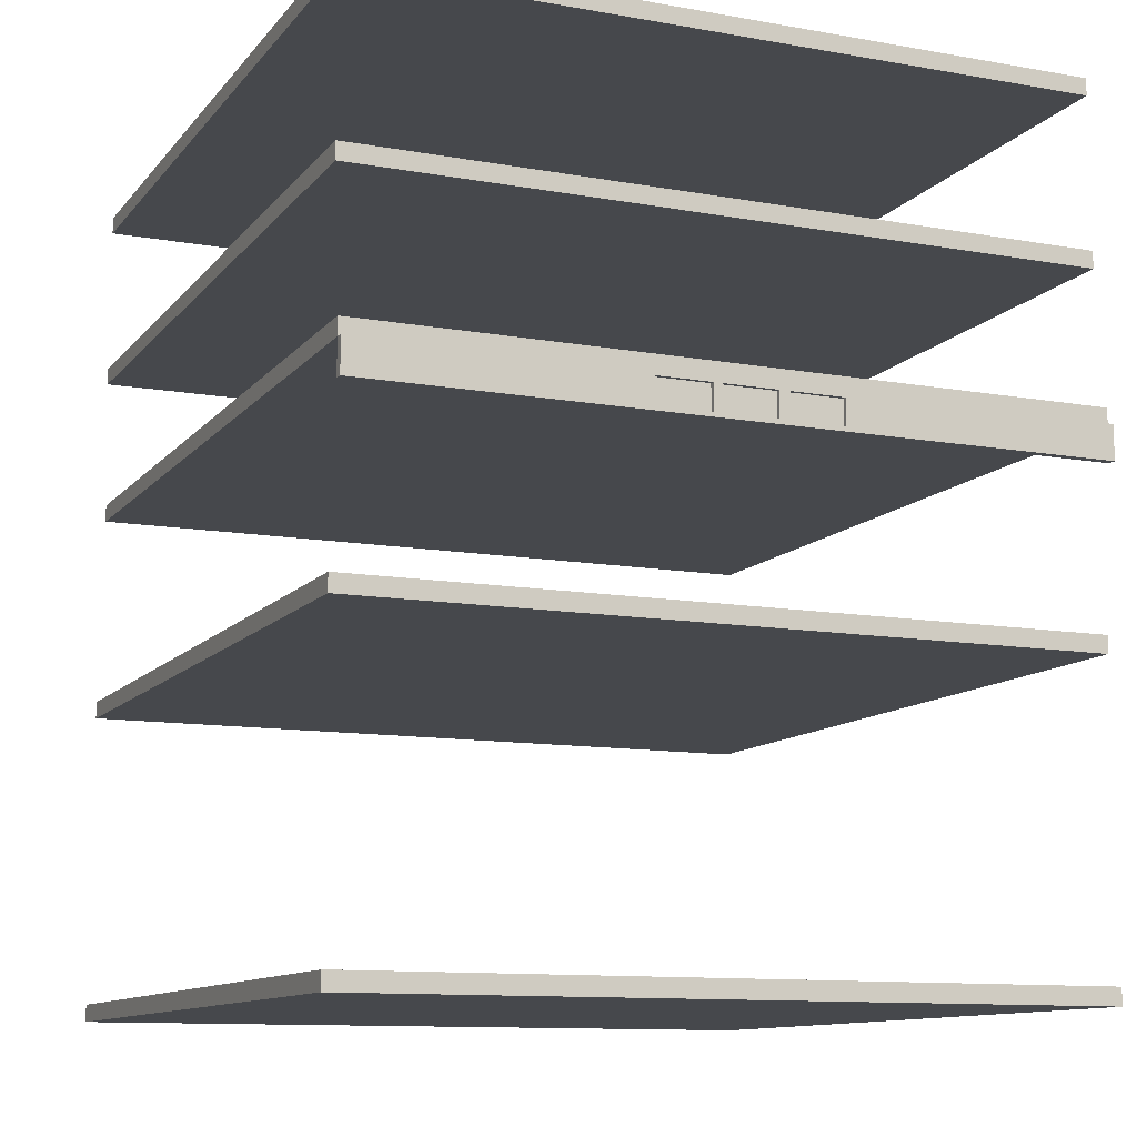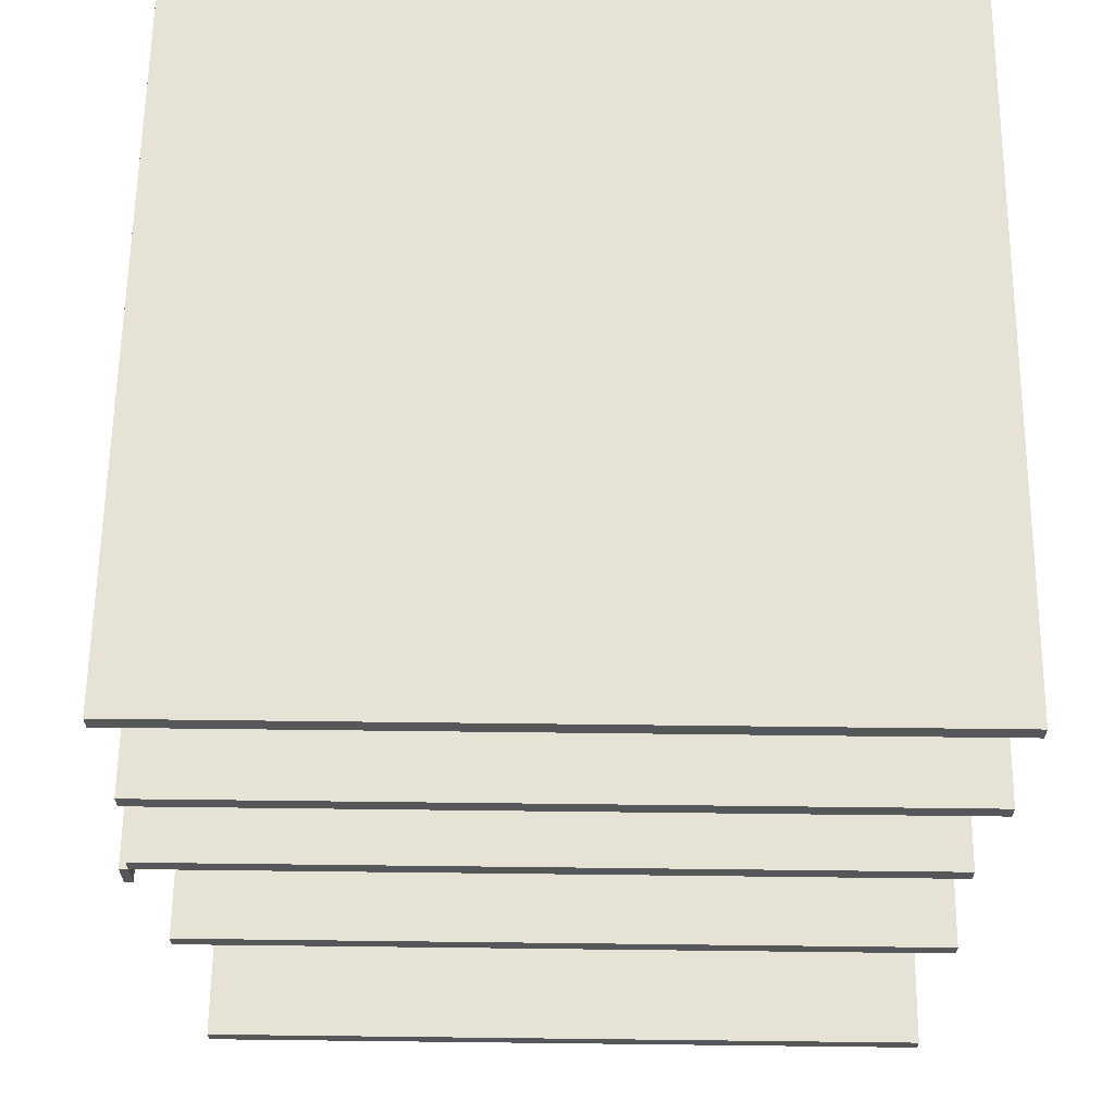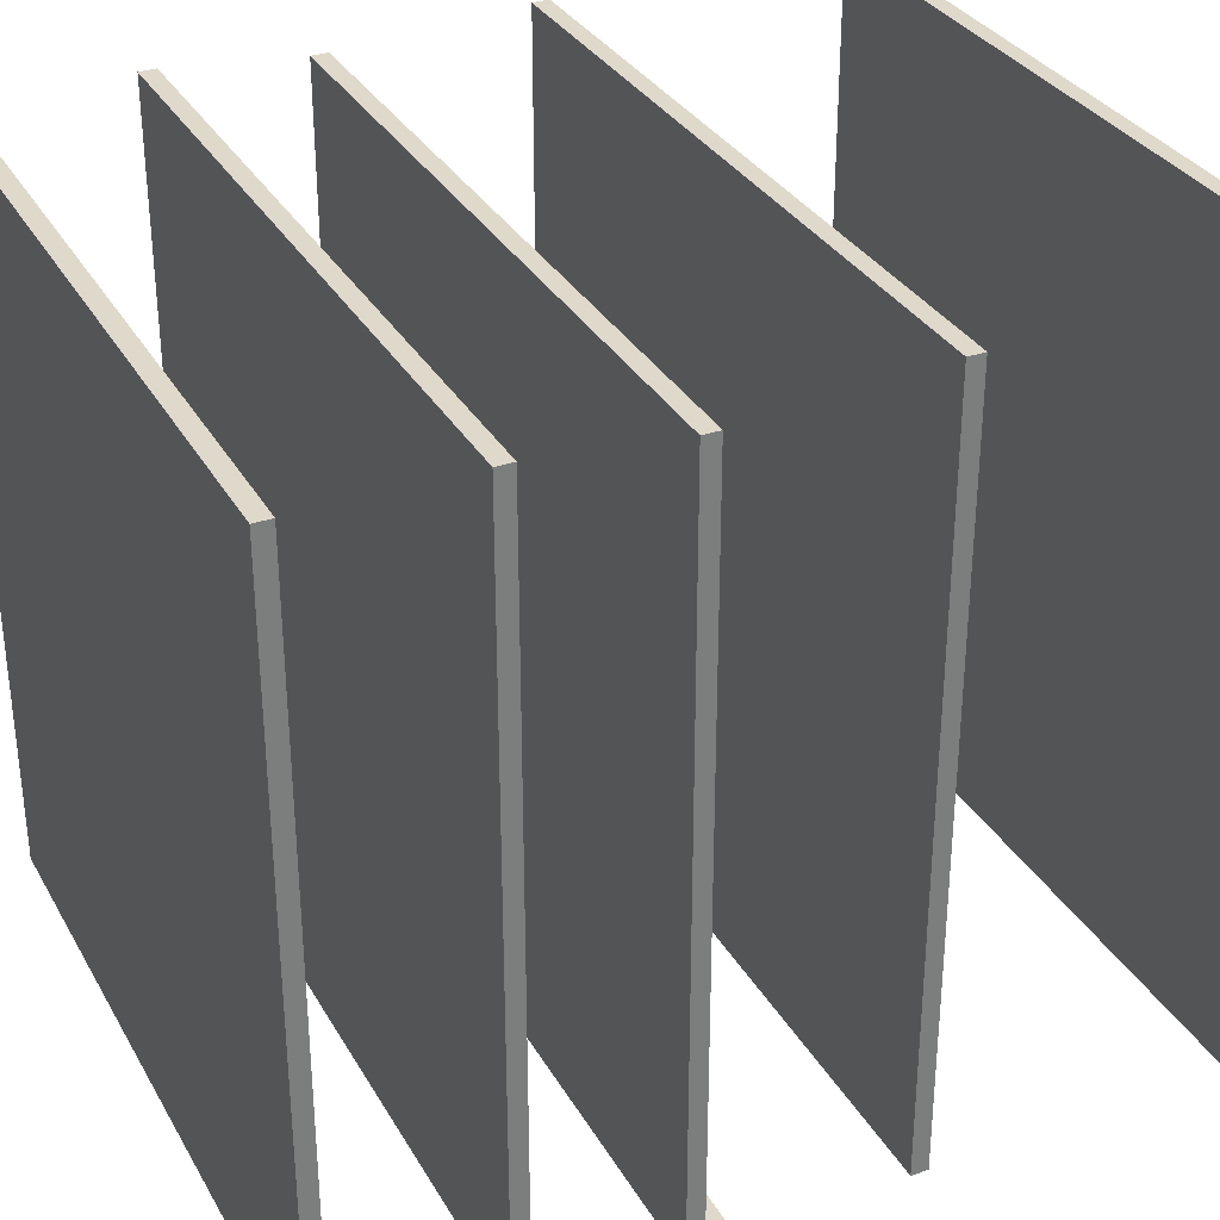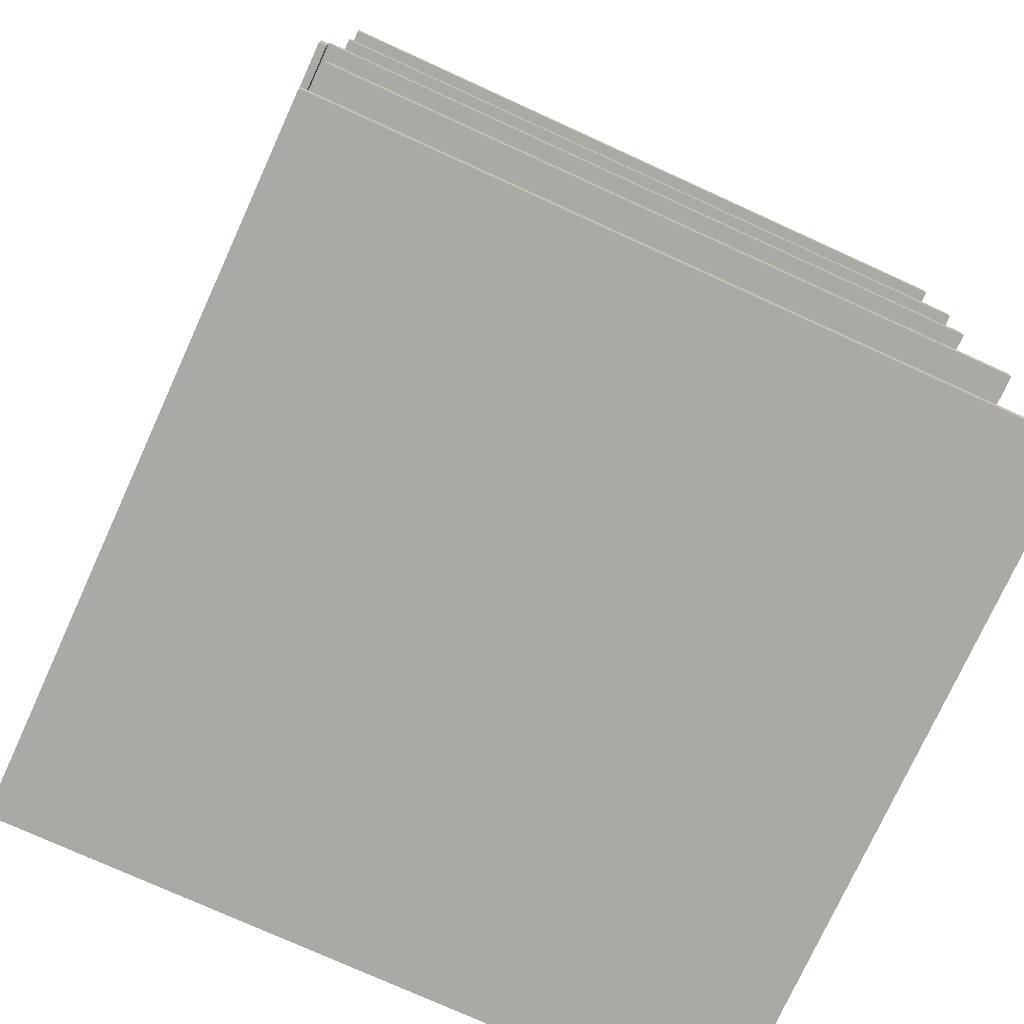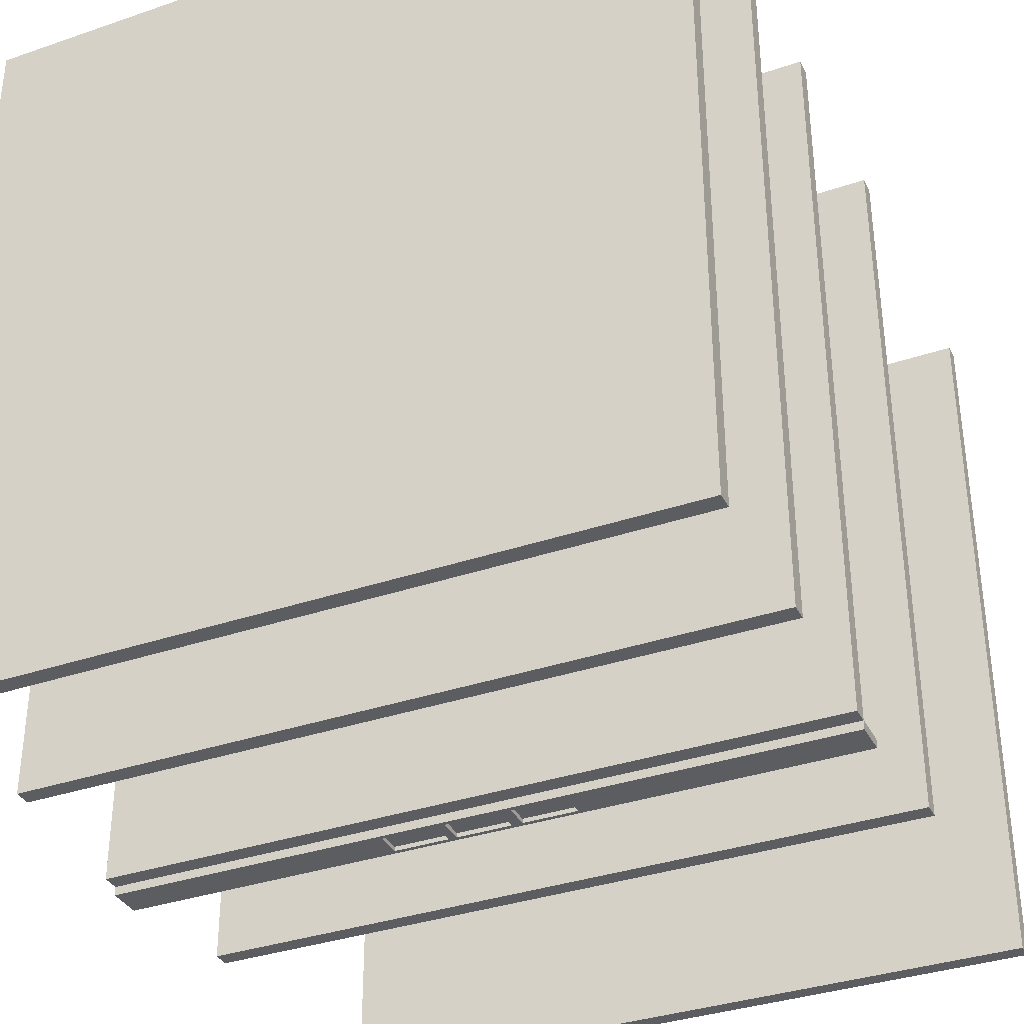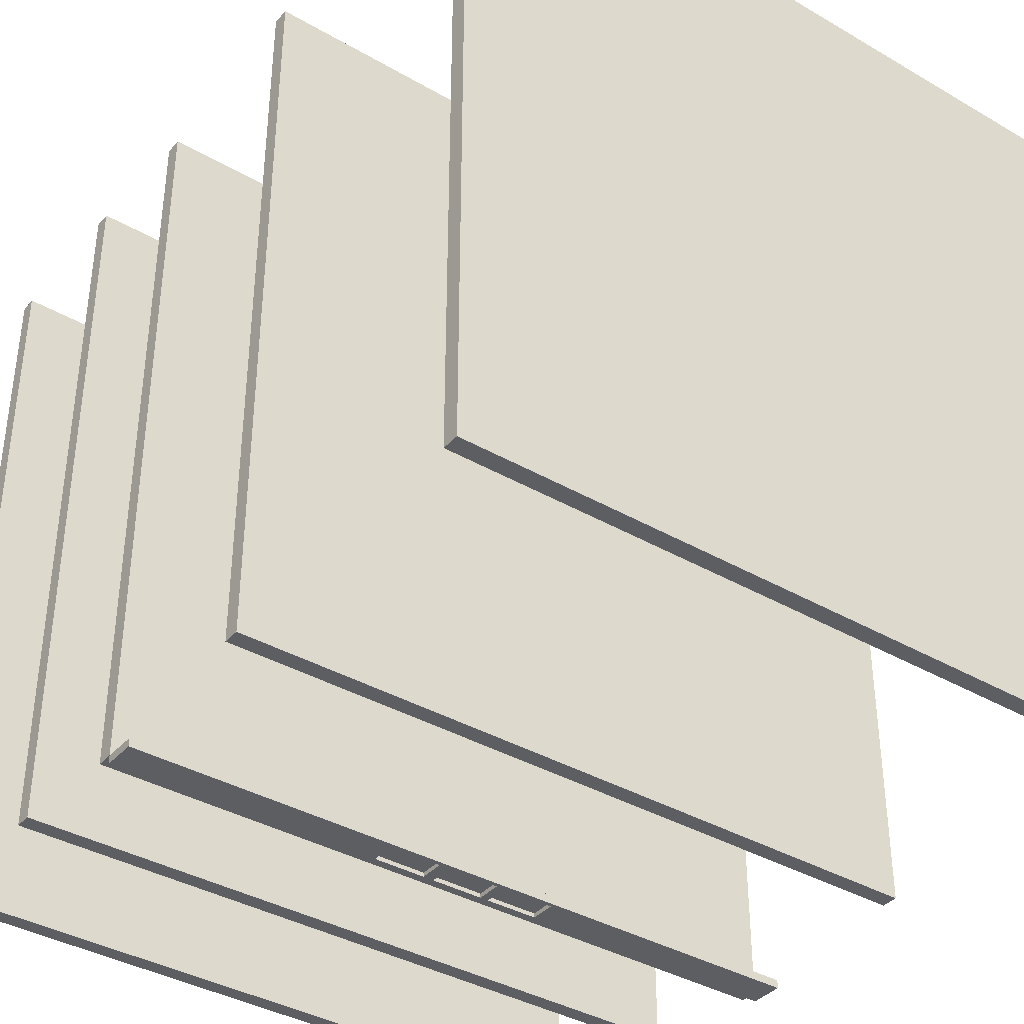
<metadata>
{"format":"obj","ext":"obj","renderer":"f3d","projection":"perspective","resolution":1024,"background":"white","views":[{"elev":-11.3,"azim":156.6,"up":"+Y"},{"elev":62.9,"azim":-89.3,"up":"+Y"},{"elev":32.3,"azim":-115.5,"up":"+Z"},{"elev":-75.6,"azim":-114.5,"up":"+Y"},{"elev":-35.4,"azim":-155.6,"up":"+Z"},{"elev":-38.1,"azim":-36.4,"up":"+Z"}]}
</metadata>
<code>
g grp21
v 291.7 492.6 -796.1
v 252 492.6 -796.1
v 252 511.6 -796.1
v 291.7 511.6 -796.1
v 291.7 492.6 -799.3
v 252 492.6 -799.3
v 252 492.6 -796.1
v 291.7 492.6 -796.1
v 291.7 492.6 -799.3
v 245.7 492.6 -799.3
v 252 492.6 -799.3
v 206 492.6 -799.3
v 245.7 492.6 -799.3
v 198.1 492.6 -799.3
v 206 492.6 -799.3
v 158.4 492.6 -799.3
v 198.1 492.6 -799.3
v 495.7 489.4 -799.3
v 495.7 514.8 -799.3
v 291.7 511.6 -799.3
v 291.7 511.6 -799.3
v 291.7 492.6 -799.3
v 291.7 492.6 -796.1
v 291.7 511.6 -796.1
v 252 511.6 -799.3
v 291.7 511.6 -799.3
v 291.7 511.6 -796.1
v 252 511.6 -796.1
v 252 511.6 -799.3
v -44.04 514.8 -799.3
v 291.7 511.6 -799.3
v 245.7 511.6 -799.3
v -44.04 514.8 -799.3
v 206 511.6 -799.3
v 245.7 511.6 -799.3
v 198.1 511.6 -799.3
v 206 511.6 -799.3
v 158.4 511.6 -799.3
v 198.1 511.6 -799.3
v 158.4 492.6 -799.3
v -44.04 514.8 -799.3
v 158.4 511.6 -799.3
v 158.4 492.6 -799.3
v -44.04 489.4 -799.3
v 495.7 489.4 -799.3
v 495.7 489.4 -792.9
v -44.04 489.4 -792.9
v -44.04 489.4 -799.3
v 495.7 489.4 -799.3
v -44.04 489.4 -792.9
v 495.7 489.4 -792.9
v 495.7 514.8 -792.9
v -44.04 514.8 -792.9
v 495.7 514.8 -792.9
v 495.7 489.4 -792.9
v 495.7 489.4 -799.3
v 495.7 514.8 -799.3
v -44.04 514.8 -792.9
v 495.7 514.8 -792.9
v 495.7 514.8 -799.3
v -44.04 514.8 -799.3
v 495.7 514.8 -799.3
v 291.7 511.6 -799.3
v -44.04 514.8 -799.3
v -44.04 489.4 -792.9
v -44.04 514.8 -792.9
v -44.04 514.8 -799.3
v -44.04 489.4 -799.3
v 158.4 492.6 -799.3
v 158.4 511.6 -799.3
v 158.4 511.6 -796.1
v 158.4 492.6 -796.1
v 158.4 511.6 -799.3
v 198.1 511.6 -799.3
v 198.1 511.6 -796.1
v 158.4 511.6 -796.1
v 198.1 511.6 -799.3
v 198.1 492.6 -799.3
v 198.1 492.6 -796.1
v 198.1 511.6 -796.1
v 198.1 511.6 -799.3
v 206 492.6 -799.3
v 206 511.6 -799.3
v 206 492.6 -799.3
v 206 511.6 -799.3
v 206 511.6 -796.1
v 206 492.6 -796.1
v 206 511.6 -799.3
v 245.7 511.6 -799.3
v 245.7 511.6 -796.1
v 206 511.6 -796.1
v 245.7 511.6 -799.3
v 245.7 492.6 -799.3
v 245.7 492.6 -796.1
v 245.7 511.6 -796.1
v 252 492.6 -799.3
v 245.7 492.6 -799.3
v 252 511.6 -799.3
v 252 492.6 -799.3
v 252 511.6 -799.3
v 252 511.6 -796.1
v 252 492.6 -796.1
v 245.7 492.6 -799.3
v 206 492.6 -799.3
v 206 492.6 -796.1
v 245.7 492.6 -796.1
v 245.7 492.6 -796.1
v 206 492.6 -796.1
v 206 511.6 -796.1
v 245.7 511.6 -796.1
v 198.1 492.6 -799.3
v 158.4 492.6 -799.3
v 158.4 492.6 -796.1
v 198.1 492.6 -796.1
v 198.1 492.6 -796.1
v 158.4 492.6 -796.1
v 158.4 511.6 -796.1
v 198.1 511.6 -796.1
v 495.7 133.1 -224.8
v -44.04 133.1 -224.8
v -44.04 133.1 -783.5
v 495.7 133.1 -783.5
v 495.7 133.1 -224.8
v 495.7 145.8 -224.8
v -44.04 145.8 -224.8
v -44.04 133.1 -224.8
v 495.7 145.8 -224.8
v 495.7 133.1 -224.8
v 495.7 133.1 -783.5
v 495.7 145.8 -783.5
v 495.7 145.8 -783.5
v 495.7 133.1 -783.5
v -44.04 133.1 -783.5
v -44.04 145.8 -783.5
v -44.04 133.1 -224.8
v -44.04 145.8 -224.8
v -44.04 145.8 -783.5
v -44.04 133.1 -783.5
v -44.04 145.8 -224.8
v 495.7 145.8 -224.8
v 495.7 145.8 -783.5
v -44.04 145.8 -783.5
v 495.7 362.5 -224.8
v -44.04 362.5 -224.8
v -44.04 362.5 -783.5
v 495.7 362.5 -783.5
v 495.7 362.5 -224.8
v 495.7 375.2 -224.8
v -44.04 375.2 -224.8
v -44.04 362.5 -224.8
v 495.7 375.2 -224.8
v 495.7 362.5 -224.8
v 495.7 362.5 -783.5
v 495.7 375.2 -783.5
v 495.7 375.2 -783.5
v 495.7 362.5 -783.5
v -44.04 362.5 -783.5
v -44.04 375.2 -783.5
v -44.04 362.5 -224.8
v -44.04 375.2 -224.8
v -44.04 375.2 -783.5
v -44.04 362.5 -783.5
v -44.04 375.2 -224.8
v 495.7 375.2 -224.8
v 495.7 375.2 -783.5
v -44.04 375.2 -783.5
v 495.7 514.8 -234.1
v -44.04 514.8 -234.1
v -44.04 514.8 -792.9
v 495.7 514.8 -792.9
v 495.7 514.8 -234.1
v 495.7 527.5 -234.1
v -44.04 527.5 -234.1
v -44.04 514.8 -234.1
v 495.7 527.5 -234.1
v 495.7 514.8 -234.1
v 495.7 514.8 -792.9
v 495.7 527.5 -792.9
v 495.7 527.5 -792.9
v 495.7 514.8 -792.9
v -44.04 514.8 -792.9
v -44.04 527.5 -792.9
v -44.04 514.8 -234.1
v -44.04 527.5 -234.1
v -44.04 527.5 -792.9
v -44.04 514.8 -792.9
v -44.04 527.5 -234.1
v 495.7 527.5 -234.1
v 495.7 527.5 -792.9
v -44.04 527.5 -792.9
v 495.7 626.8 -224.8
v -44.04 626.8 -224.8
v -44.04 626.8 -783.5
v 495.7 626.8 -783.5
v 495.7 626.8 -224.8
v 495.7 639.5 -224.8
v -44.04 639.5 -224.8
v -44.04 626.8 -224.8
v 495.7 639.5 -224.8
v 495.7 626.8 -224.8
v 495.7 626.8 -783.5
v 495.7 639.5 -783.5
v 495.7 639.5 -783.5
v 495.7 626.8 -783.5
v -44.04 626.8 -783.5
v -44.04 639.5 -783.5
v -44.04 626.8 -224.8
v -44.04 639.5 -224.8
v -44.04 639.5 -783.5
v -44.04 626.8 -783.5
v -44.04 639.5 -224.8
v 495.7 639.5 -224.8
v 495.7 639.5 -783.5
v -44.04 639.5 -783.5
v 495.7 750.6 -224.8
v -44.04 750.6 -224.8
v -44.04 750.6 -783.5
v 495.7 750.6 -783.5
v 495.7 750.6 -224.8
v 495.7 763.3 -224.8
v -44.04 763.3 -224.8
v -44.04 750.6 -224.8
v 495.7 763.3 -224.8
v 495.7 750.6 -224.8
v 495.7 750.6 -783.5
v 495.7 763.3 -783.5
v 495.7 763.3 -783.5
v 495.7 750.6 -783.5
v -44.04 750.6 -783.5
v -44.04 763.3 -783.5
v -44.04 750.6 -224.8
v -44.04 763.3 -224.8
v -44.04 763.3 -783.5
v -44.04 750.6 -783.5
v -44.04 763.3 -224.8
v 495.7 763.3 -224.8
v 495.7 763.3 -783.5
v -44.04 763.3 -783.5
f 1 2 3
f 1 3 4
f 5 6 7
f 5 7 8
f 9 10 11
f 9 12 13
f 9 14 15
f 9 16 17
f 9 18 16
f 18 9 19
f 19 9 20
f 21 22 23
f 21 23 24
f 25 26 27
f 25 27 28
f 29 30 31
f 32 33 29
f 34 33 35
f 36 33 37
f 38 33 39
f 40 41 42
f 43 44 41
f 44 43 45
f 46 47 48
f 46 48 49
f 50 51 52
f 50 52 53
f 54 55 56
f 54 56 57
f 58 59 60
f 58 60 61
f 62 63 64
f 65 66 67
f 65 67 68
f 69 70 71
f 69 71 72
f 73 74 75
f 73 75 76
f 77 78 79
f 77 79 80
f 81 82 17
f 82 81 83
f 84 85 86
f 84 86 87
f 88 89 90
f 88 90 91
f 92 93 94
f 92 94 95
f 35 96 97
f 96 35 98
f 99 100 101
f 99 101 102
f 103 104 105
f 103 105 106
f 107 108 109
f 107 109 110
f 111 112 113
f 111 113 114
f 115 116 117
f 115 117 118
f 119 120 121
f 119 121 122
f 123 124 125
f 123 125 126
f 127 128 129
f 127 129 130
f 131 132 133
f 131 133 134
f 135 136 137
f 135 137 138
f 139 140 141
f 139 141 142
f 143 144 145
f 143 145 146
f 147 148 149
f 147 149 150
f 151 152 153
f 151 153 154
f 155 156 157
f 155 157 158
f 159 160 161
f 159 161 162
f 163 164 165
f 163 165 166
f 167 168 169
f 167 169 170
f 171 172 173
f 171 173 174
f 175 176 177
f 175 177 178
f 179 180 181
f 179 181 182
f 183 184 185
f 183 185 186
f 187 188 189
f 187 189 190
f 191 192 193
f 191 193 194
f 195 196 197
f 195 197 198
f 199 200 201
f 199 201 202
f 203 204 205
f 203 205 206
f 207 208 209
f 207 209 210
f 211 212 213
f 211 213 214
f 215 216 217
f 215 217 218
f 219 220 221
f 219 221 222
f 223 224 225
f 223 225 226
f 227 228 229
f 227 229 230
f 231 232 233
f 231 233 234
f 235 236 237
f 235 237 238

</code>
